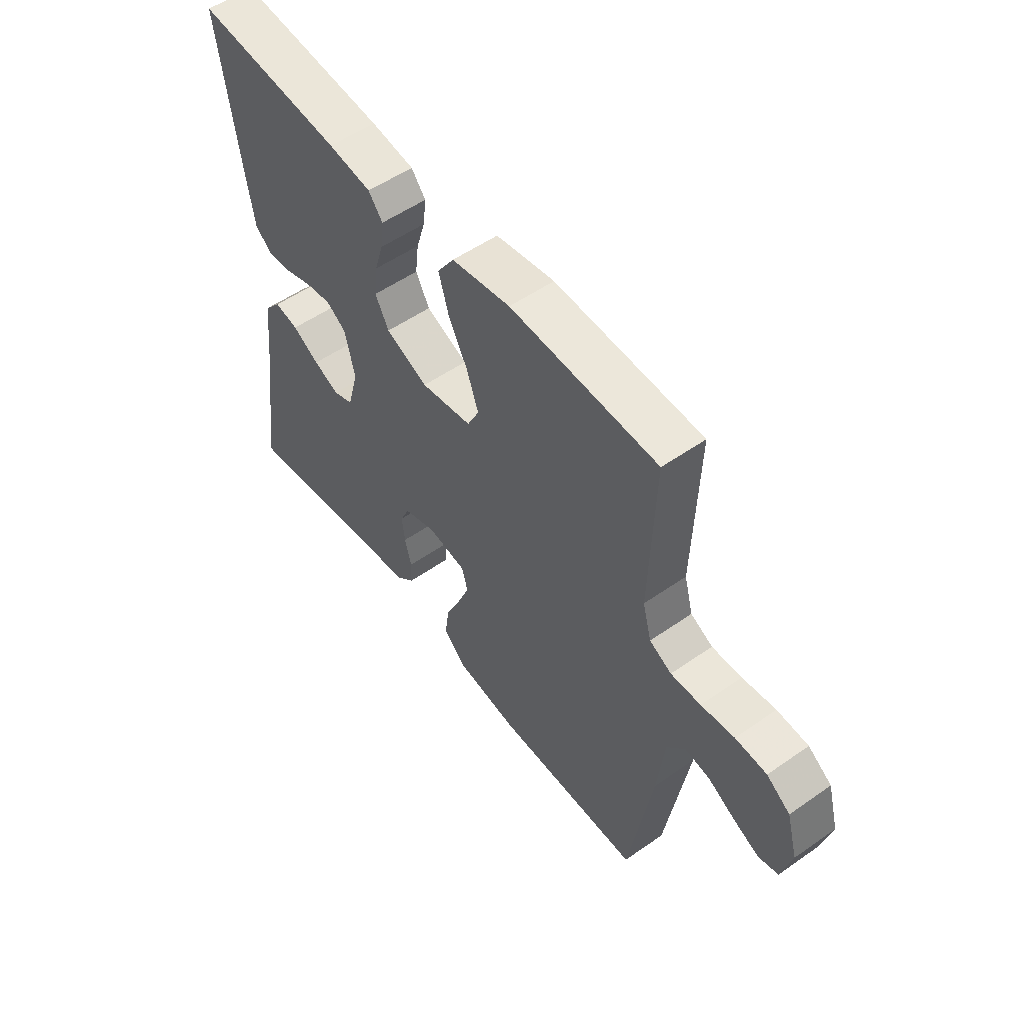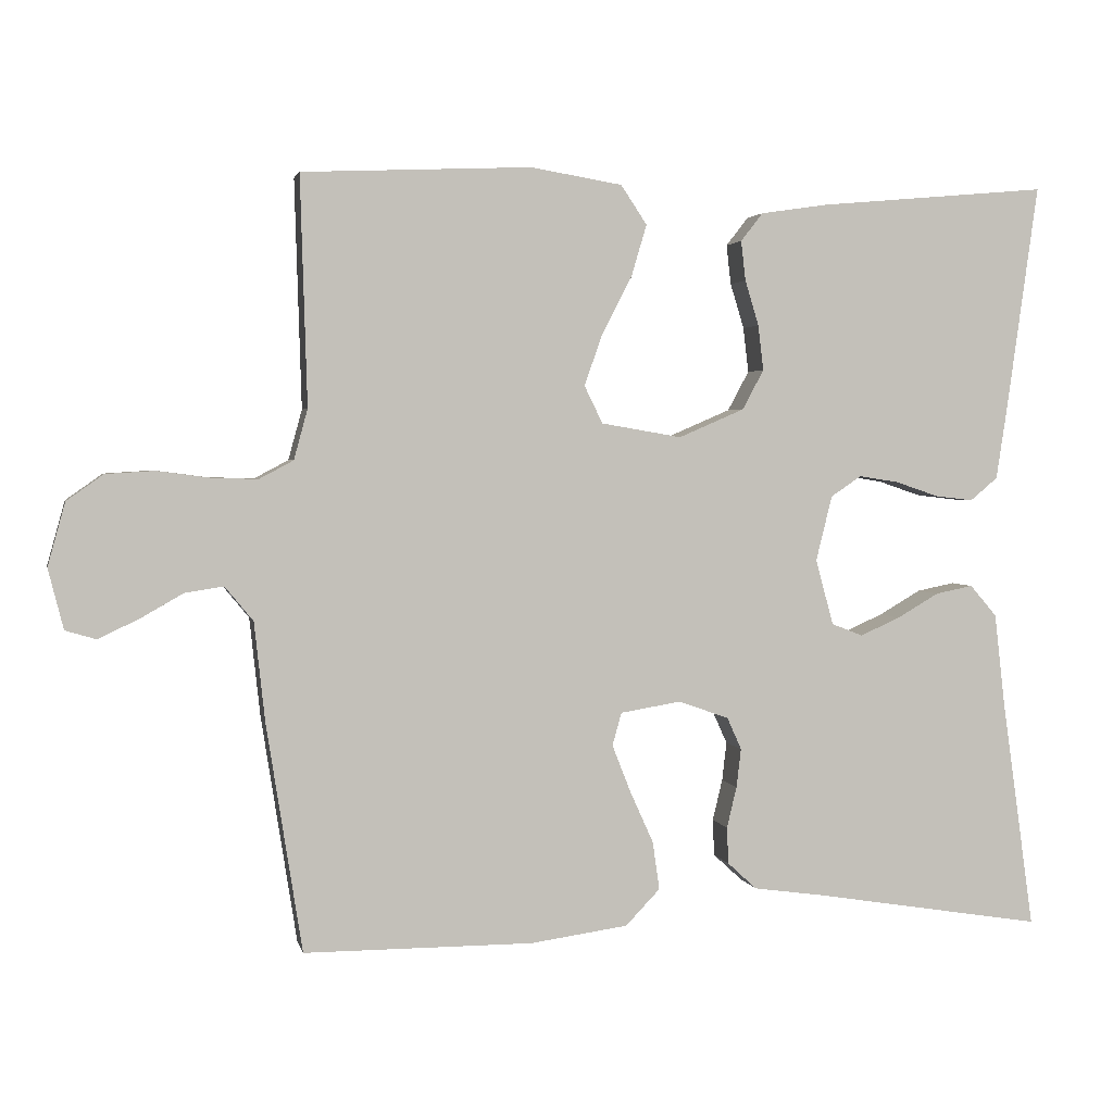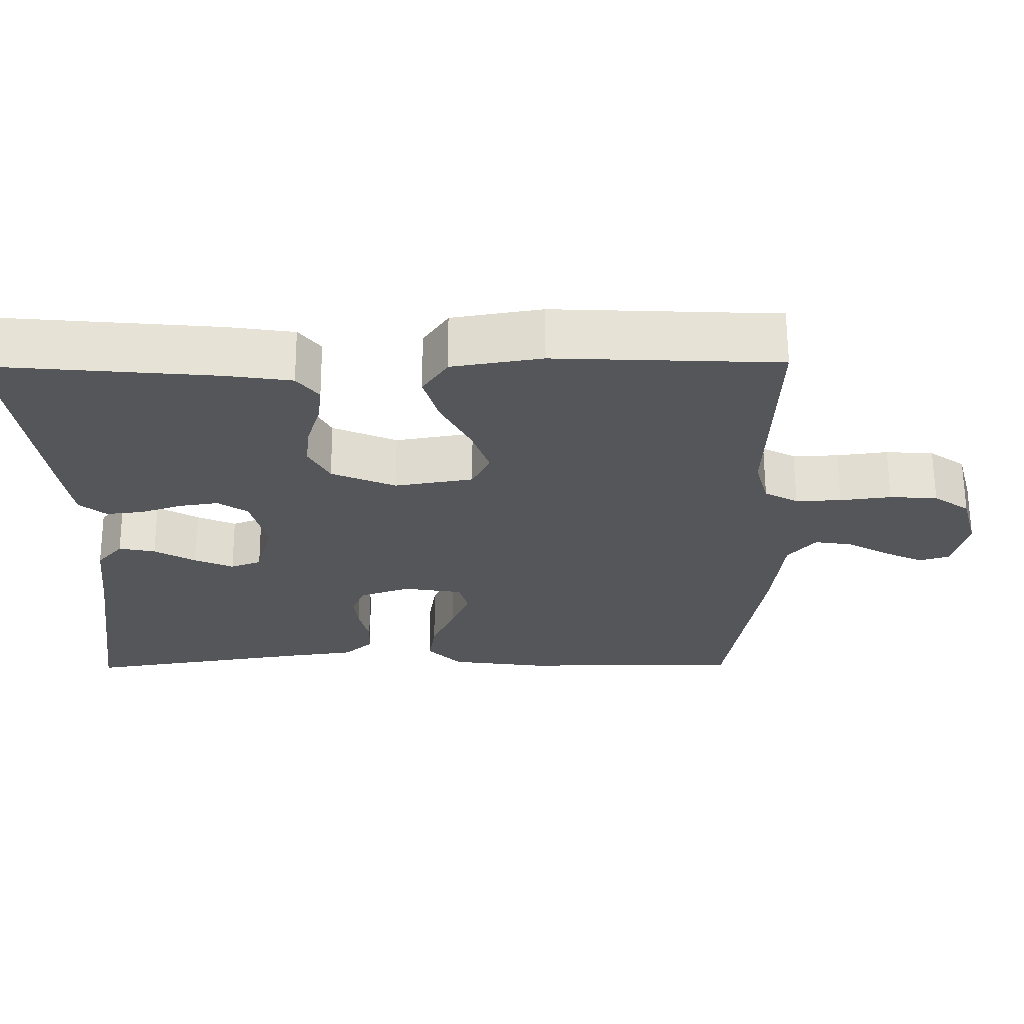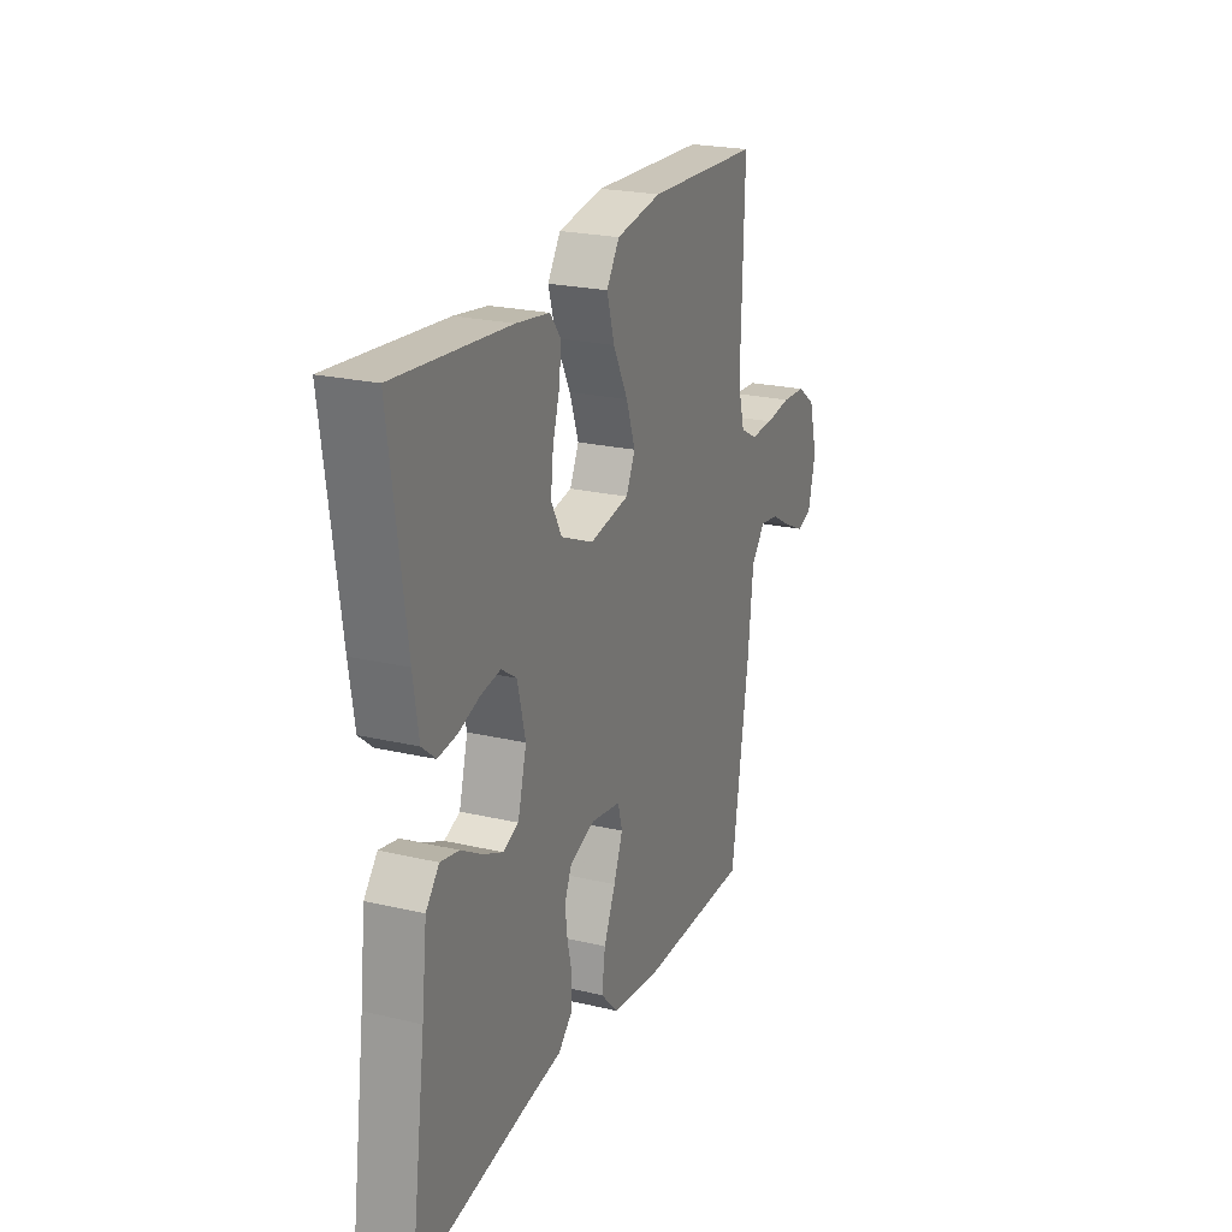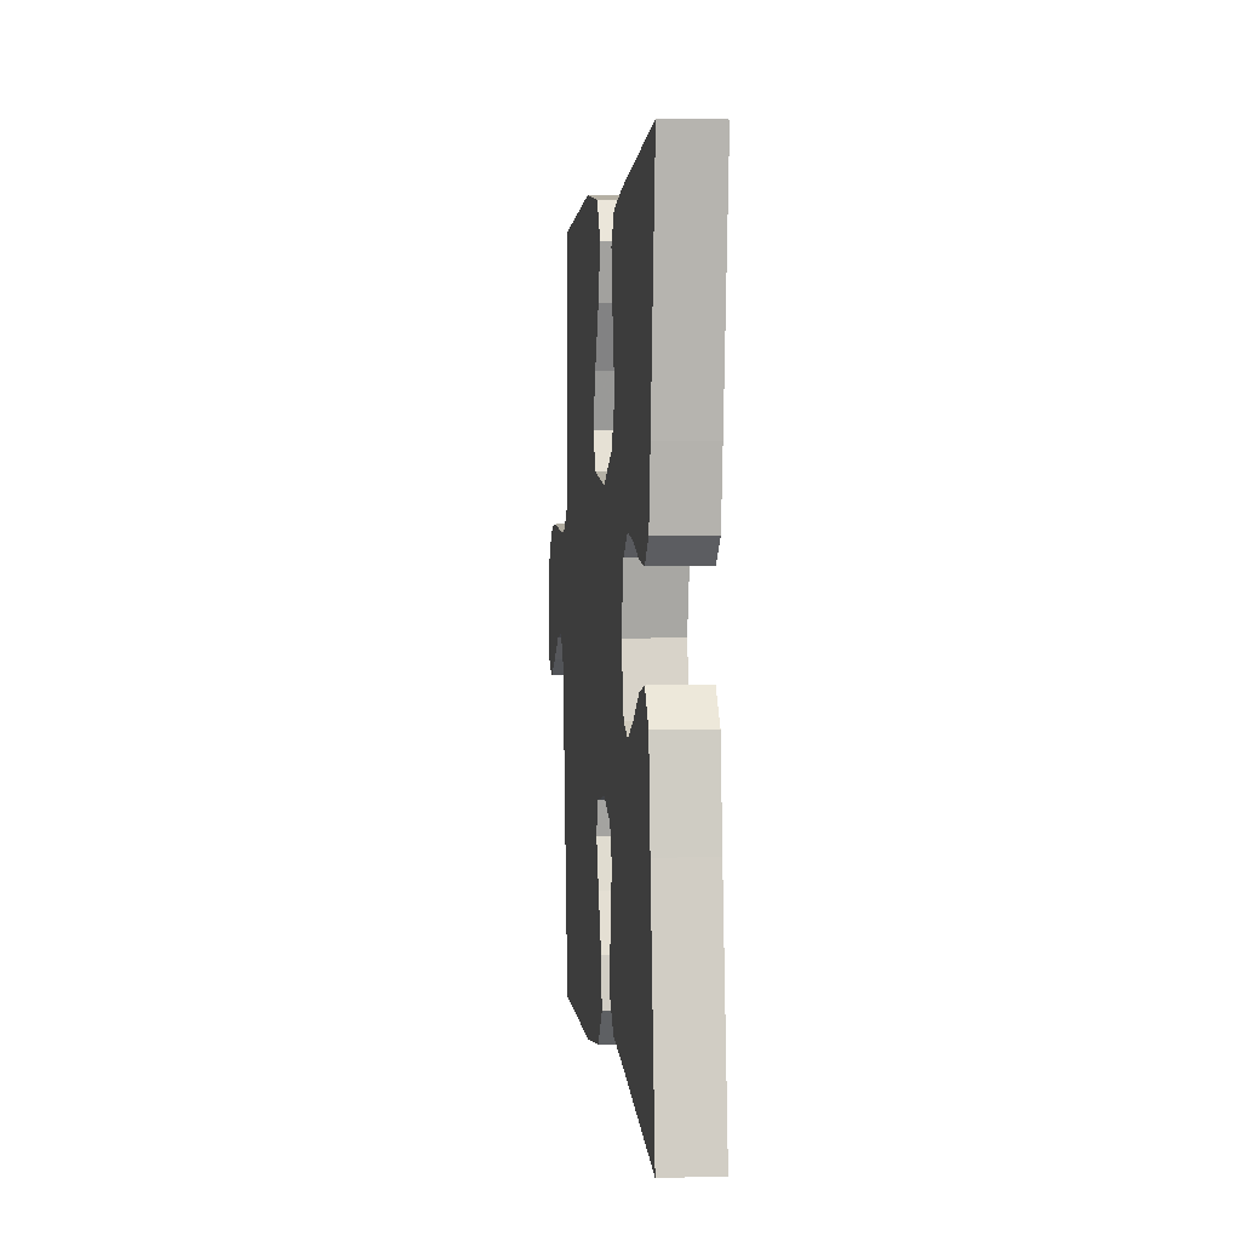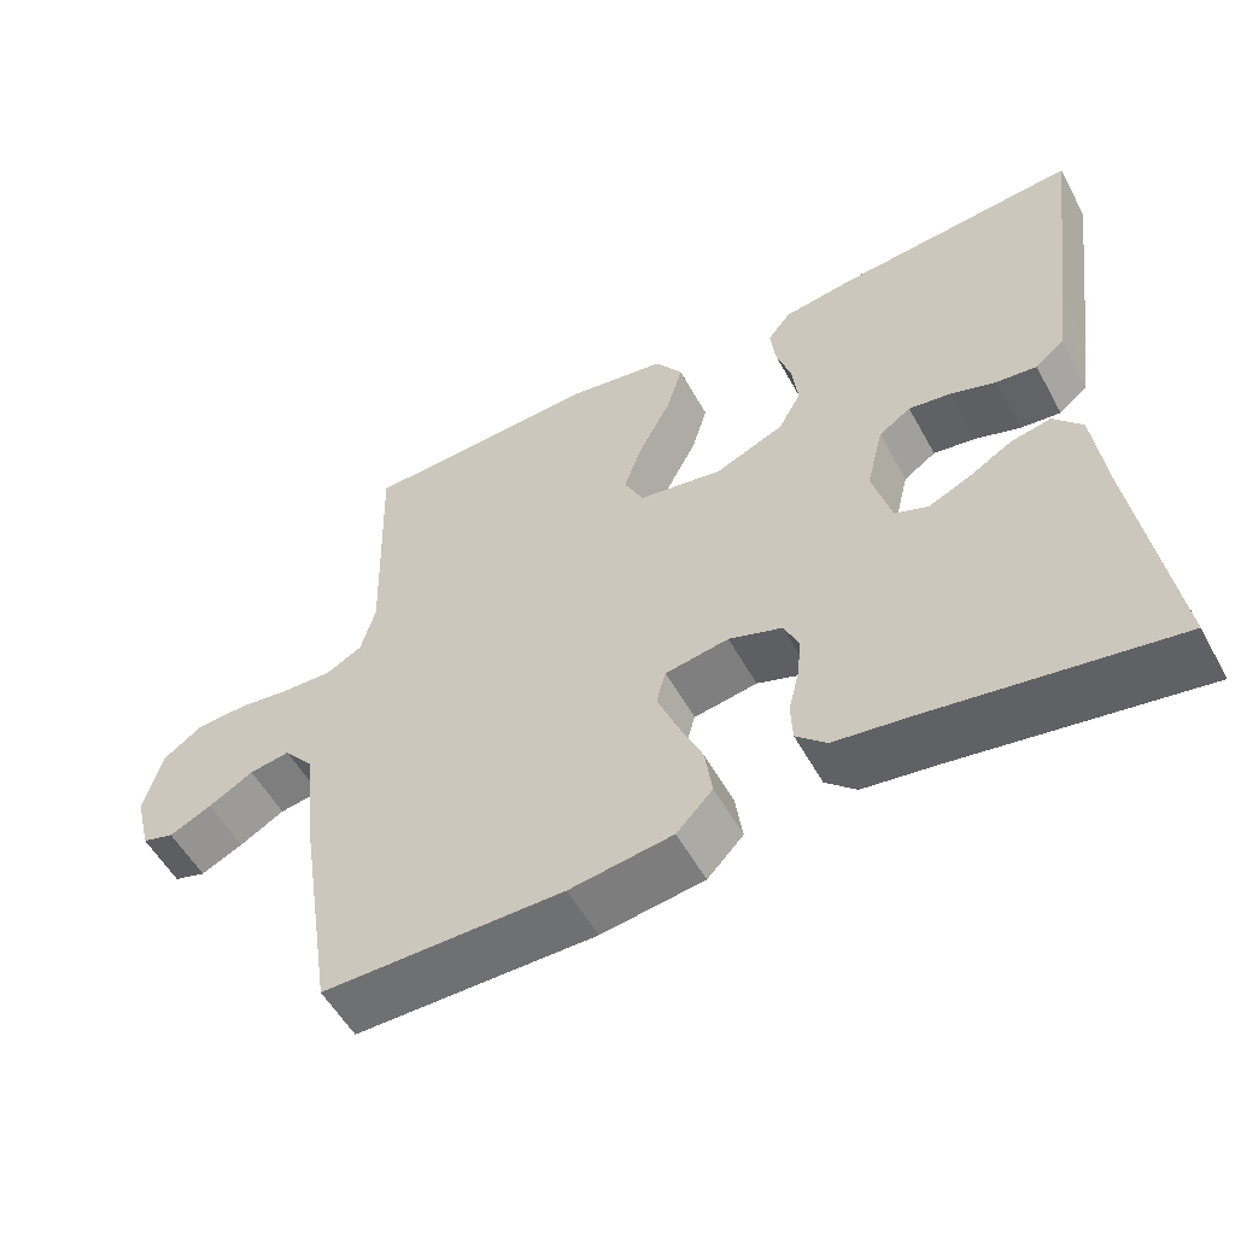
<metadata>
{"format":"obj","ext":"obj","renderer":"f3d","projection":"perspective","resolution":1024,"background":"white","views":[{"elev":53.9,"azim":53.3,"up":"+Z"},{"elev":2.5,"azim":168.0,"up":"+Z"},{"elev":64.3,"azim":-0.3,"up":"+Z"},{"elev":22.9,"azim":-68.1,"up":"+Z"},{"elev":2.0,"azim":-95.9,"up":"+Z"},{"elev":-54.8,"azim":-151.5,"up":"+Z"}]}
</metadata>
<code>
v -0.5 0.07 -0.5
v -0.458 0.07 -0.2
v -0.444 0.07 -0.078
v -0.409 0.07 -0.037
v -0.36 0.07 -0.047
v -0.305 0.07 -0.079
v -0.253 0.07 -0.102
v -0.212 0.07 -0.086
v -0.189 0.07 0
v -0.21 0.07 0.085
v -0.25 0.07 0.112
v -0.302 0.07 0.104
v -0.358 0.07 0.085
v -0.408 0.07 0.079
v -0.444 0.07 0.109
v -0.458 0.07 0.2
v -0.5 0.07 0.5
v -0.2 0.07 0.473
v -0.112 0.07 0.46
v -0.083 0.07 0.423
v -0.089 0.07 0.371
v -0.107 0.07 0.312
v -0.114 0.07 0.253
v -0.086 0.07 0.201
v 0 0.07 0.164
v 0.105 0.07 0.182
v 0.129 0.07 0.231
v 0.105 0.07 0.299
v 0.066 0.07 0.374
v 0.046 0.07 0.442
v 0.08 0.07 0.493
v 0.2 0.07 0.513
v 0.5 0.07 0.5
v 0.491 0.07 0.2
v 0.509 0.07 0.134
v 0.554 0.07 0.11
v 0.615 0.07 0.112
v 0.683 0.07 0.121
v 0.747 0.07 0.117
v 0.795 0.07 0.083
v 0.818 0.07 0
v 0.798 0.07 -0.079
v 0.758 0.07 -0.091
v 0.705 0.07 -0.066
v 0.649 0.07 -0.034
v 0.598 0.07 -0.026
v 0.561 0.07 -0.071
v 0.547 0.07 -0.2
v 0.5 0.07 -0.5
v 0.2 0.07 -0.5
v 0.072 0.07 -0.482
v 0.027 0.07 -0.435
v 0.036 0.07 -0.372
v 0.067 0.07 -0.303
v 0.091 0.07 -0.242
v 0.079 0.07 -0.199
v 0 0.07 -0.186
v -0.066 0.07 -0.209
v -0.085 0.07 -0.251
v -0.079 0.07 -0.302
v -0.066 0.07 -0.356
v -0.068 0.07 -0.404
v -0.106 0.07 -0.439
v -0.2 0.07 -0.452
v -0.5 0 -0.5
v -0.458 0 -0.2
v -0.444 0 -0.078
v -0.409 0 -0.037
v -0.36 0 -0.047
v -0.305 0 -0.079
v -0.253 0 -0.102
v -0.212 0 -0.086
v -0.189 0 0
v -0.21 0 0.085
v -0.25 0 0.112
v -0.302 0 0.104
v -0.358 0 0.085
v -0.408 0 0.079
v -0.444 0 0.109
v -0.458 0 0.2
v -0.5 0 0.5
v -0.2 0 0.473
v -0.112 0 0.46
v -0.083 0 0.423
v -0.089 0 0.371
v -0.107 0 0.312
v -0.114 0 0.253
v -0.086 0 0.201
v 0 0 0.164
v 0.105 0 0.182
v 0.129 0 0.231
v 0.105 0 0.299
v 0.066 0 0.374
v 0.046 0 0.442
v 0.08 0 0.493
v 0.2 0 0.513
v 0.5 0 0.5
v 0.491 0 0.2
v 0.509 0 0.134
v 0.554 0 0.11
v 0.615 0 0.112
v 0.683 0 0.121
v 0.747 0 0.117
v 0.795 0 0.083
v 0.818 0 0
v 0.798 0 -0.079
v 0.758 0 -0.091
v 0.705 0 -0.066
v 0.649 0 -0.034
v 0.598 0 -0.026
v 0.561 0 -0.071
v 0.547 0 -0.2
v 0.5 0 -0.5
v 0.2 0 -0.5
v 0.072 0 -0.482
v 0.027 0 -0.435
v 0.036 0 -0.372
v 0.067 0 -0.303
v 0.091 0 -0.242
v 0.079 0 -0.199
v 0 0 -0.186
v -0.066 0 -0.209
v -0.085 0 -0.251
v -0.079 0 -0.302
v -0.066 0 -0.356
v -0.068 0 -0.404
v -0.106 0 -0.439
v -0.2 0 -0.452
f 62 63 64
f 61 62 64
f 60 61 64
f 64 1 2
f 60 64 2
f 59 60 2
f 2 3 4
f 59 2 4
f 58 59 4
f 52 53 54
f 51 52 54
f 50 51 54
f 49 50 54
f 48 49 54
f 47 48 54
f 46 47 54 55
f 43 44 45
f 42 43 45
f 41 42 45
f 40 41 45
f 39 40 45
f 38 39 45
f 37 38 45
f 36 37 45 46
f 46 55 56
f 36 46 56
f 35 36 56
f 32 33 34
f 31 32 34
f 30 31 34
f 29 30 34
f 28 29 34
f 27 28 34 35
f 20 21 22
f 19 20 22
f 18 19 22
f 17 18 22
f 16 17 22
f 15 16 22
f 14 15 22
f 13 14 22
f 12 13 22
f 11 12 22 23
f 10 11 23 24
f 4 5 6
f 4 6 7
f 58 4 7
f 57 58 7 8
f 35 56 57
f 27 35 57
f 26 27 57
f 57 8 9
f 26 57 9
f 25 26 9
f 9 10 24 25
f 128 127 126
f 128 126 125
f 128 125 124
f 66 65 128
f 66 128 124
f 66 124 123
f 68 67 66
f 68 66 123
f 68 123 122
f 118 117 116
f 118 116 115
f 118 115 114
f 118 114 113
f 118 113 112
f 118 112 111
f 119 118 111 110
f 109 108 107
f 109 107 106
f 109 106 105
f 109 105 104
f 109 104 103
f 109 103 102
f 109 102 101
f 110 109 101 100
f 120 119 110
f 120 110 100
f 120 100 99
f 98 97 96
f 98 96 95
f 98 95 94
f 98 94 93
f 98 93 92
f 99 98 92 91
f 86 85 84
f 86 84 83
f 86 83 82
f 86 82 81
f 86 81 80
f 86 80 79
f 86 79 78
f 86 78 77
f 86 77 76
f 87 86 76 75
f 88 87 75 74
f 70 69 68
f 71 70 68
f 71 68 122
f 72 71 122 121
f 121 120 99
f 121 99 91
f 121 91 90
f 73 72 121
f 73 121 90
f 73 90 89
f 89 88 74 73
f 1 65 66 2
f 2 66 67 3
f 3 67 68 4
f 4 68 69 5
f 5 69 70 6
f 6 70 71 7
f 7 71 72 8
f 8 72 73 9
f 9 73 74 10
f 10 74 75 11
f 11 75 76 12
f 12 76 77 13
f 13 77 78 14
f 14 78 79 15
f 15 79 80 16
f 16 80 81 17
f 17 81 82 18
f 18 82 83 19
f 19 83 84 20
f 20 84 85 21
f 21 85 86 22
f 22 86 87 23
f 23 87 88 24
f 24 88 89 25
f 25 89 90 26
f 26 90 91 27
f 27 91 92 28
f 28 92 93 29
f 29 93 94 30
f 30 94 95 31
f 31 95 96 32
f 32 96 97 33
f 33 97 98 34
f 34 98 99 35
f 35 99 100 36
f 36 100 101 37
f 37 101 102 38
f 38 102 103 39
f 39 103 104 40
f 40 104 105 41
f 41 105 106 42
f 42 106 107 43
f 43 107 108 44
f 44 108 109 45
f 45 109 110 46
f 46 110 111 47
f 47 111 112 48
f 48 112 113 49
f 49 113 114 50
f 50 114 115 51
f 51 115 116 52
f 52 116 117 53
f 53 117 118 54
f 54 118 119 55
f 55 119 120 56
f 56 120 121 57
f 57 121 122 58
f 58 122 123 59
f 59 123 124 60
f 60 124 125 61
f 61 125 126 62
f 62 126 127 63
f 63 127 128 64
f 64 128 65 1

</code>
